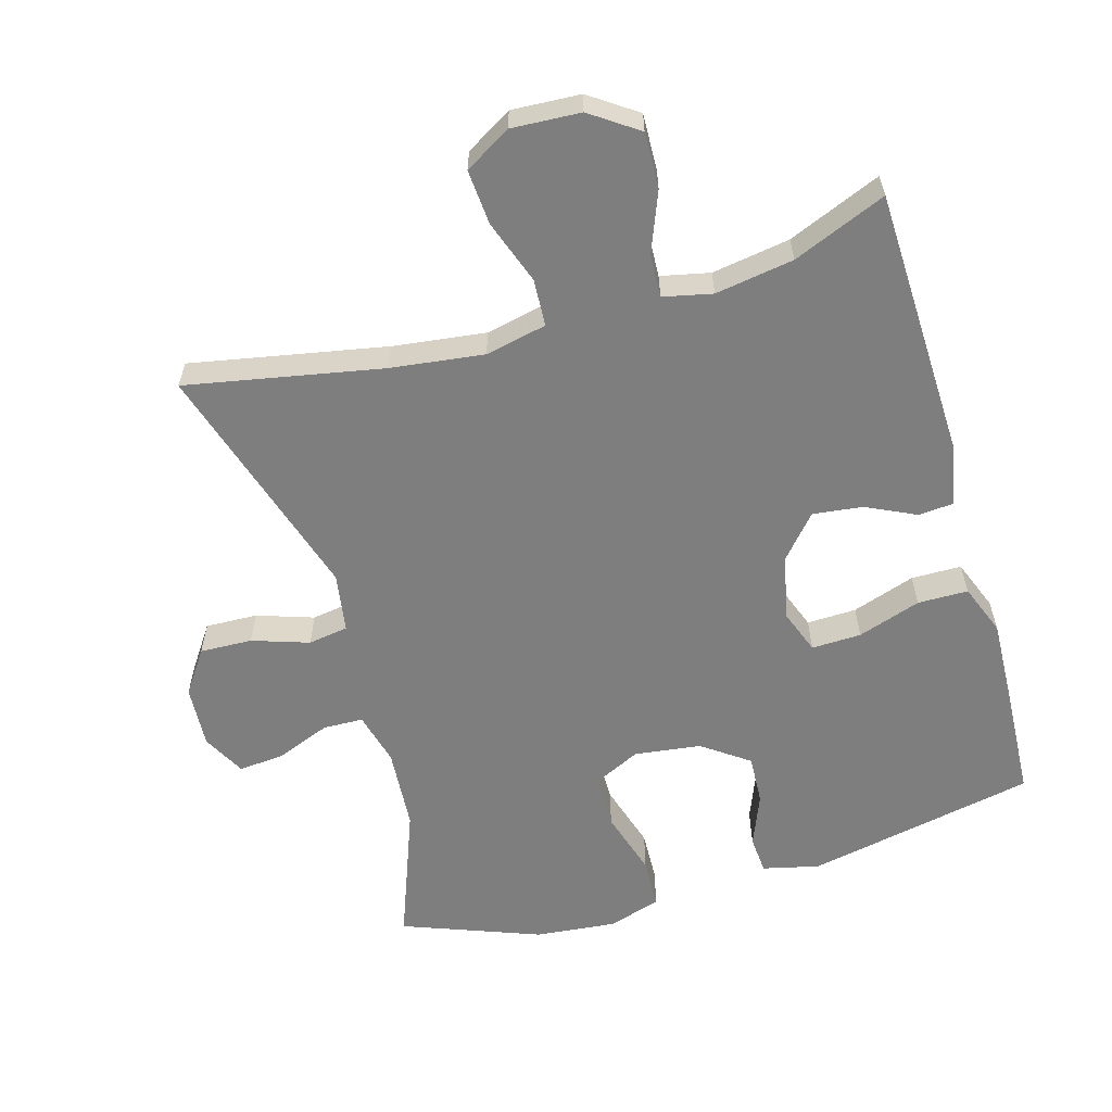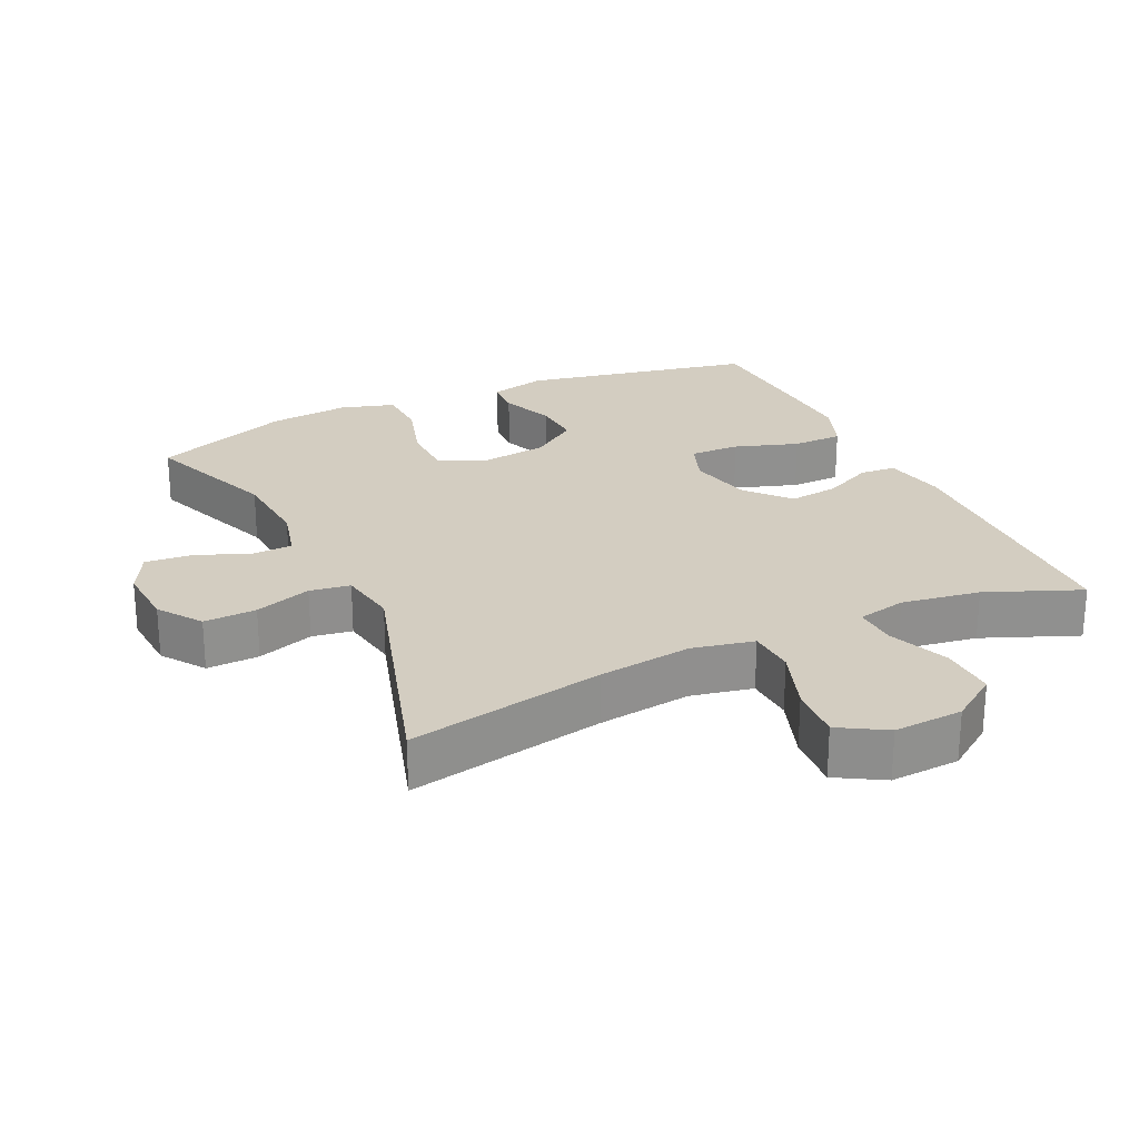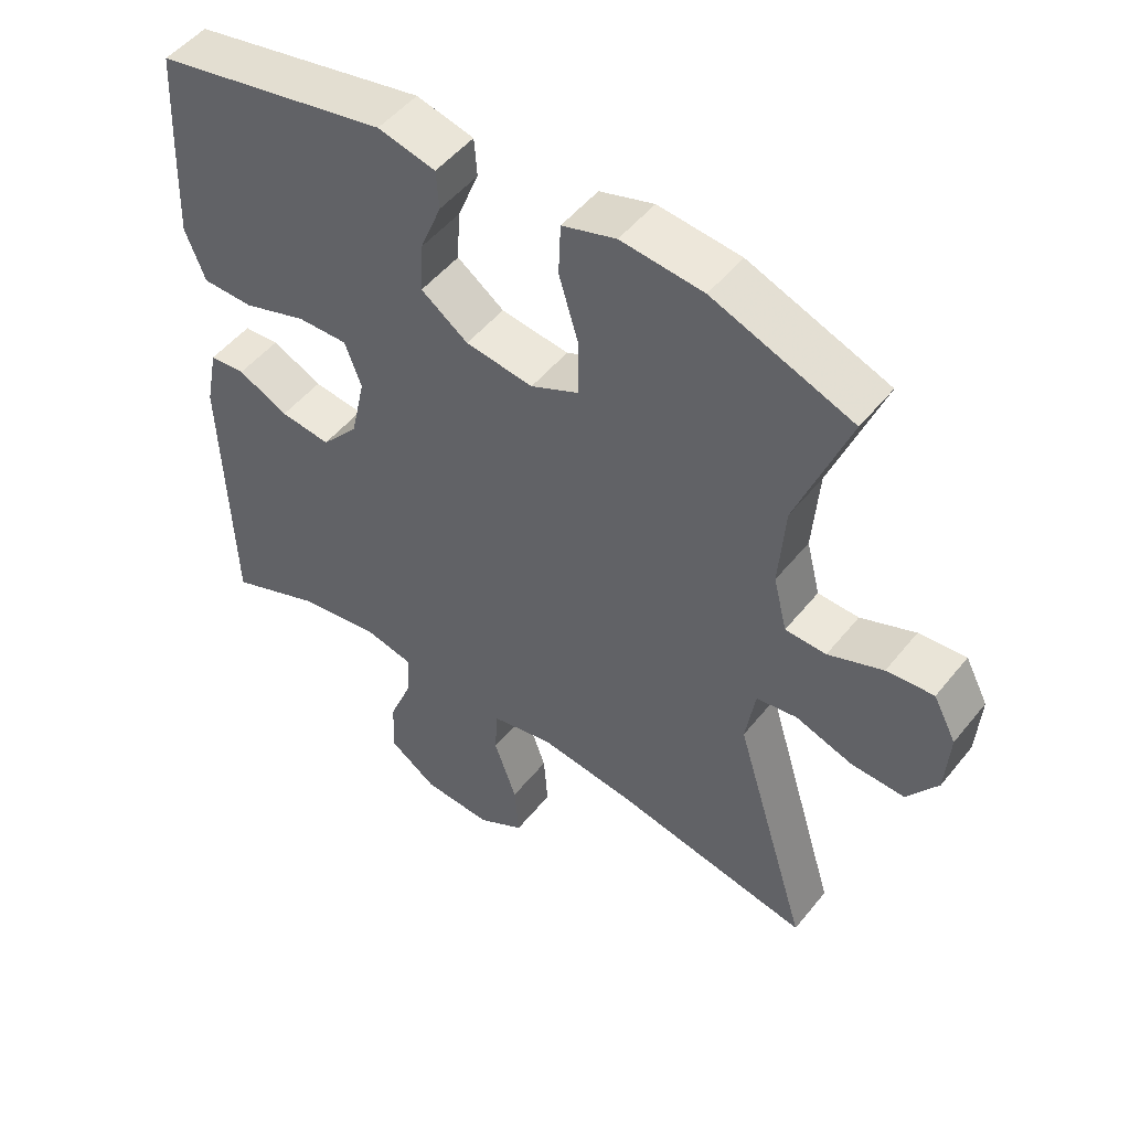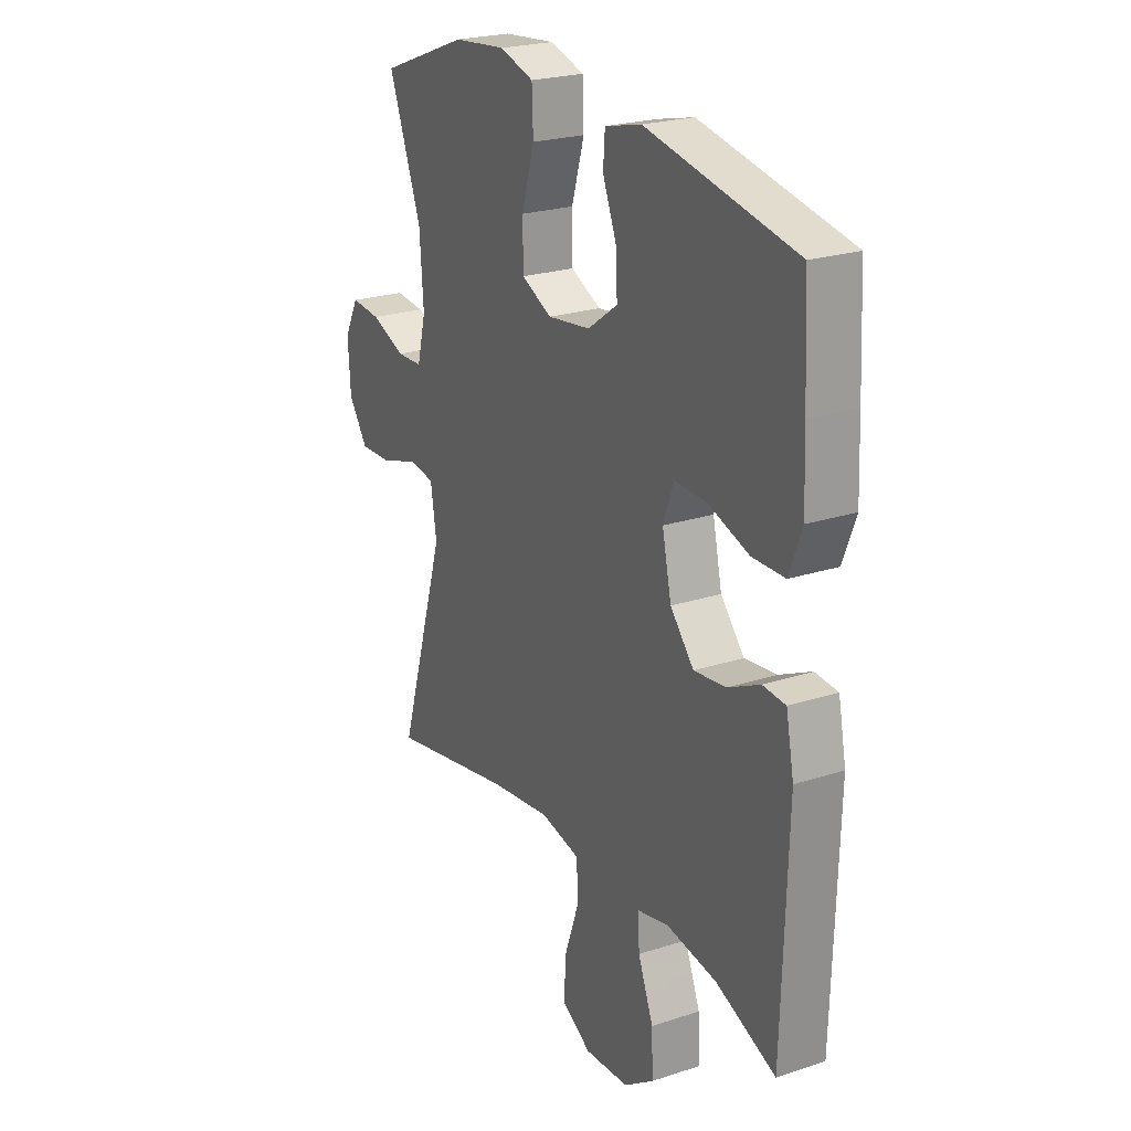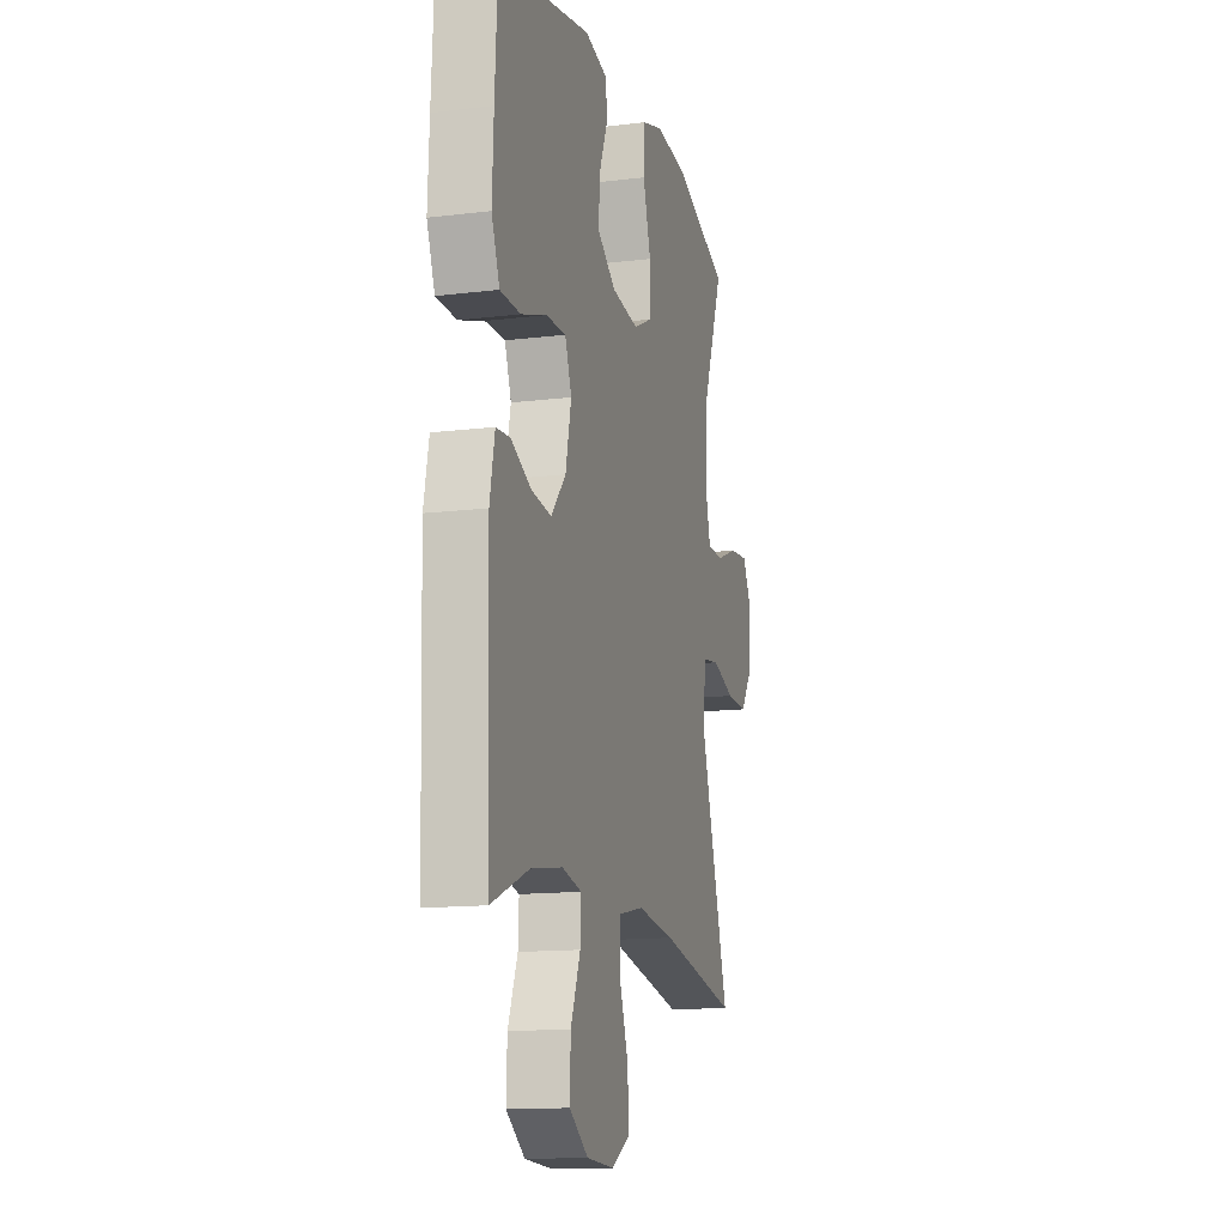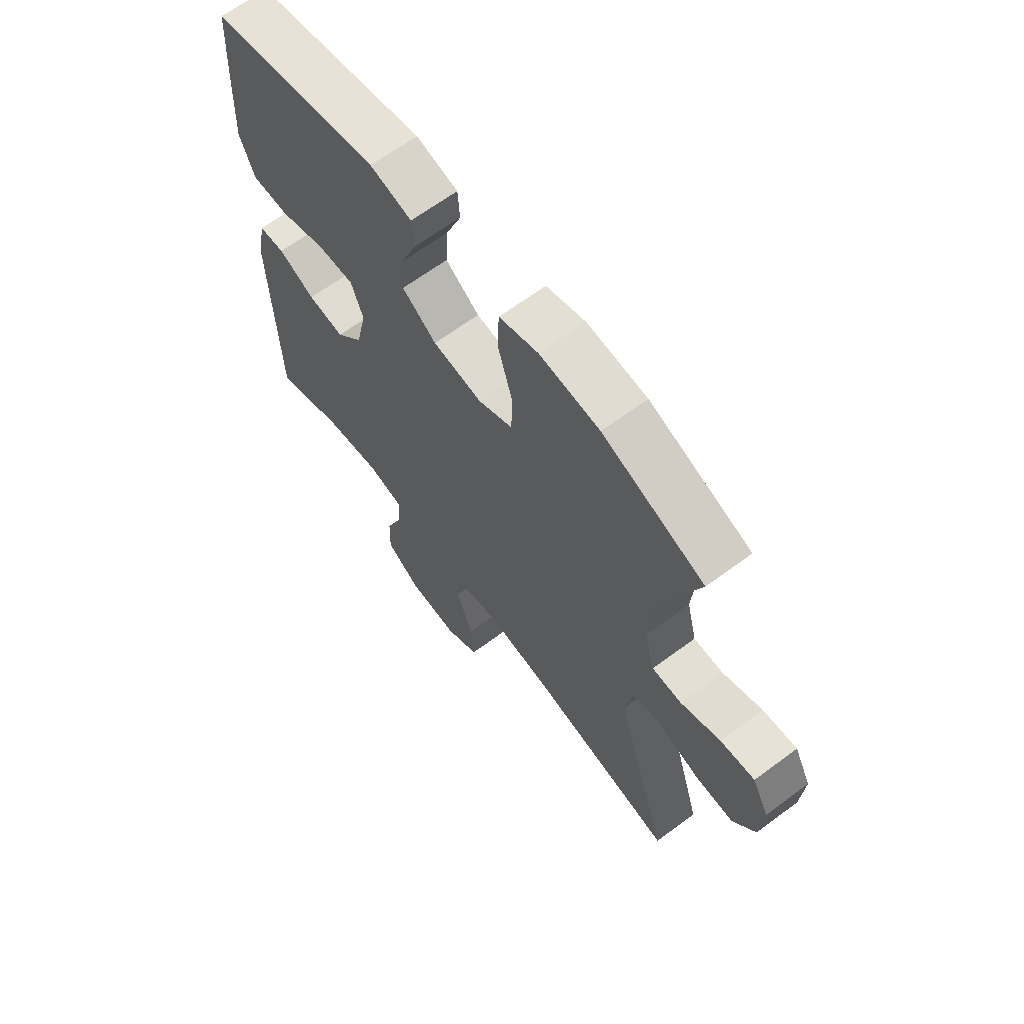
<metadata>
{"format":"obj","ext":"obj","renderer":"f3d","projection":"perspective","resolution":1024,"background":"white","views":[{"elev":-59.4,"azim":-163.7,"up":"+Y"},{"elev":24.8,"azim":154.8,"up":"+Y"},{"elev":50.3,"azim":37.3,"up":"+Z"},{"elev":23.4,"azim":-118.7,"up":"+Z"},{"elev":-13.7,"azim":-74.6,"up":"+Z"},{"elev":65.3,"azim":53.2,"up":"+Z"}]}
</metadata>
<code>
v 0.5 0.07 0.5
v 0.425 0.07 0.303
v 0.416 0.07 0.182
v 0.436 0.07 0.103
v 0.495 0.07 0.101
v 0.574 0.07 0.132
v 0.642 0.07 0.138
v 0.675 0.07 0.075
v 0.669 0.07 -0.017
v 0.625 0.07 -0.08
v 0.548 0.07 -0.077
v 0.465 0.07 -0.049
v 0.406 0.07 -0.058
v 0.392 0.07 -0.145
v 0.5 0.07 -0.5
v 0.213 0.07 -0.444
v 0.076 0.07 -0.426
v -0.014 0.07 -0.445
v -0.018 0.07 -0.514
v 0.015 0.07 -0.608
v 0.021 0.07 -0.689
v -0.047 0.07 -0.729
v -0.148 0.07 -0.723
v -0.217 0.07 -0.675
v -0.214 0.07 -0.593
v -0.179 0.07 -0.505
v -0.176 0.07 -0.442
v -0.248 0.07 -0.426
v -0.363 0.07 -0.444
v -0.5 0.07 -0.5
v -0.512 0.07 -0.104
v -0.494 0.07 -0.014
v -0.442 0.07 -0.01
v -0.369 0.07 -0.045
v -0.296 0.07 -0.054
v -0.242 0.07 0.008
v -0.221 0.07 0.103
v -0.245 0.07 0.168
v -0.318 0.07 0.166
v -0.411 0.07 0.135
v -0.485 0.07 0.136
v -0.514 0.07 0.211
v -0.509 0.07 0.329
v -0.5 0.07 0.5
v -0.161 0.07 0.568
v -0.078 0.07 0.548
v -0.074 0.07 0.492
v -0.105 0.07 0.415
v -0.109 0.07 0.342
v -0.041 0.07 0.293
v 0.057 0.07 0.28
v 0.126 0.07 0.313
v 0.127 0.07 0.393
v 0.098 0.07 0.49
v 0.101 0.07 0.565
v 0.179 0.07 0.589
v 0.298 0.07 0.577
v 0.5 0 0.5
v 0.425 0 0.303
v 0.416 0 0.182
v 0.436 0 0.103
v 0.495 0 0.101
v 0.574 0 0.132
v 0.642 0 0.138
v 0.675 0 0.075
v 0.669 0 -0.017
v 0.625 0 -0.08
v 0.548 0 -0.077
v 0.465 0 -0.049
v 0.406 0 -0.058
v 0.392 0 -0.145
v 0.5 0 -0.5
v 0.213 0 -0.444
v 0.076 0 -0.426
v -0.014 0 -0.445
v -0.018 0 -0.514
v 0.015 0 -0.608
v 0.021 0 -0.689
v -0.047 0 -0.729
v -0.148 0 -0.723
v -0.217 0 -0.675
v -0.214 0 -0.593
v -0.179 0 -0.505
v -0.176 0 -0.442
v -0.248 0 -0.426
v -0.363 0 -0.444
v -0.5 0 -0.5
v -0.512 0 -0.104
v -0.494 0 -0.014
v -0.442 0 -0.01
v -0.369 0 -0.045
v -0.296 0 -0.054
v -0.242 0 0.008
v -0.221 0 0.103
v -0.245 0 0.168
v -0.318 0 0.166
v -0.411 0 0.135
v -0.485 0 0.136
v -0.514 0 0.211
v -0.509 0 0.329
v -0.5 0 0.5
v -0.161 0 0.568
v -0.078 0 0.548
v -0.074 0 0.492
v -0.105 0 0.415
v -0.109 0 0.342
v -0.041 0 0.293
v 0.057 0 0.28
v 0.126 0 0.313
v 0.127 0 0.393
v 0.098 0 0.49
v 0.101 0 0.565
v 0.179 0 0.589
v 0.298 0 0.577
f 57 1 2
f 56 57 2
f 55 56 2
f 54 55 2
f 53 54 2
f 52 53 2 3
f 51 52 3 4
f 50 51 4
f 46 47 48
f 45 46 48
f 44 45 48
f 43 44 48
f 42 43 48
f 41 42 48
f 40 41 48
f 39 40 48
f 38 39 48 49
f 37 38 49 50
f 32 33 34
f 31 32 34
f 30 31 34
f 29 30 34
f 28 29 34 35
f 27 28 35 36
f 24 25 26
f 23 24 26
f 22 23 26
f 21 22 26
f 20 21 26
f 19 20 26
f 18 19 26 27
f 37 50 4
f 36 37 4
f 27 36 4
f 18 27 4
f 17 18 4
f 10 11 12
f 9 10 12
f 8 9 12
f 7 8 12
f 6 7 12
f 5 6 12
f 5 12 13
f 4 5 13
f 16 17 4 13
f 14 15 16
f 13 14 16
f 59 58 114
f 59 114 113
f 59 113 112
f 59 112 111
f 59 111 110
f 60 59 110 109
f 61 60 109 108
f 61 108 107
f 105 104 103
f 105 103 102
f 105 102 101
f 105 101 100
f 105 100 99
f 105 99 98
f 105 98 97
f 105 97 96
f 106 105 96 95
f 107 106 95 94
f 91 90 89
f 91 89 88
f 91 88 87
f 91 87 86
f 92 91 86 85
f 93 92 85 84
f 83 82 81
f 83 81 80
f 83 80 79
f 83 79 78
f 83 78 77
f 83 77 76
f 84 83 76 75
f 61 107 94
f 61 94 93
f 61 93 84
f 61 84 75
f 61 75 74
f 69 68 67
f 69 67 66
f 69 66 65
f 69 65 64
f 69 64 63
f 69 63 62
f 70 69 62
f 70 62 61
f 70 61 74 73
f 73 72 71
f 73 71 70
f 1 58 59 2
f 2 59 60 3
f 3 60 61 4
f 4 61 62 5
f 5 62 63 6
f 6 63 64 7
f 7 64 65 8
f 8 65 66 9
f 9 66 67 10
f 10 67 68 11
f 11 68 69 12
f 12 69 70 13
f 13 70 71 14
f 14 71 72 15
f 15 72 73 16
f 16 73 74 17
f 17 74 75 18
f 18 75 76 19
f 19 76 77 20
f 20 77 78 21
f 21 78 79 22
f 22 79 80 23
f 23 80 81 24
f 24 81 82 25
f 25 82 83 26
f 26 83 84 27
f 27 84 85 28
f 28 85 86 29
f 29 86 87 30
f 30 87 88 31
f 31 88 89 32
f 32 89 90 33
f 33 90 91 34
f 34 91 92 35
f 35 92 93 36
f 36 93 94 37
f 37 94 95 38
f 38 95 96 39
f 39 96 97 40
f 40 97 98 41
f 41 98 99 42
f 42 99 100 43
f 43 100 101 44
f 44 101 102 45
f 45 102 103 46
f 46 103 104 47
f 47 104 105 48
f 48 105 106 49
f 49 106 107 50
f 50 107 108 51
f 51 108 109 52
f 52 109 110 53
f 53 110 111 54
f 54 111 112 55
f 55 112 113 56
f 56 113 114 57
f 57 114 58 1

</code>
